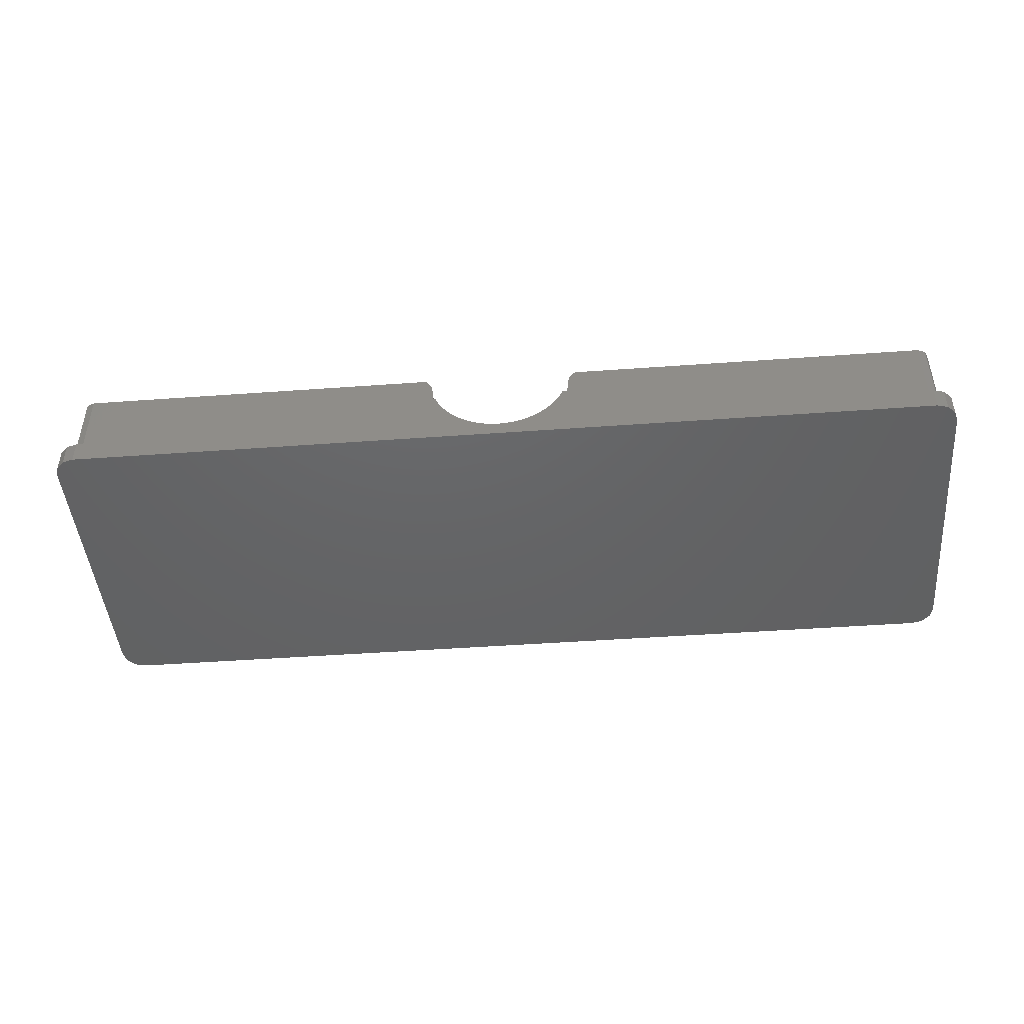
<metadata>
{"format":"stl","ext":"stl","renderer":"f3d","projection":"perspective","resolution":1024,"background":"white","views":[{"elev":-45.6,"azim":4.8,"up":"+Z"}]}
</metadata>
<code>
# stl→obj: 436 verts, 868 faces
v 107.5 2 8.25
v 73.77 2 8.25
v 107.5 1.7 8.25
v 117.7 0 8.25
v 117.7 1.7 8.25
v 73.77 0 8.25
v 21.5 1.7 8.25
v 55.23 2 8.25
v 21.5 2 8.25
v 55.23 0 8.25
v 11.38 0 8.25
v 11.38 1.7 8.25
v 21.5 43.8 8.25
v 107.5 43.5 8.25
v 107.5 43.8 8.25
v 21.5 43.5 8.25
v 0 34.22 8.25
v 1.7 11.38 8.25
v 1.7 34.22 8.25
v 0 11.38 8.25
v 11.38 45.5 8.25
v 117.7 44 8.25
v 117.7 45.5 8.25
v 11.38 44 8.25
v 127.5 34.22 8.25
v 129 11.38 8.25
v 129 34.22 8.25
v 127.5 11.38 8.25
v 21.5 1.7 8.55
v 53.35 1.7 14.3
v 3.2 1.7 14.3
v 54.69 1.7 10.05
v 54.55 1.7 11.02
v 54.27 1.7 13.15
v 54.5 1.7 12
v 53.62 1.7 14.12
v 54.93 1.7 9.097
v 10.95 1.7 8.122
v 10.43 1.7 7.844
v 9.979 1.7 7.471
v 9.606 1.7 7.017
v 9.328 1.7 6.498
v 3.2 1.7 3.25
v 9.158 1.7 5.935
v 9.1 1.7 5.35
v 9.1 1.7 3.25
v 55.13 1.7 8.55
v 74.73 1.7 13.15
v 75.65 1.7 14.3
v 75.38 1.7 14.12
v 74.5 1.7 12
v 74.45 1.7 11.02
v 74.31 1.7 10.05
v 107.5 1.7 8.55
v 74.07 1.7 9.097
v 73.87 1.7 8.55
v 125.8 1.7 14.3
v 118.1 1.7 8.122
v 118.7 1.7 7.844
v 119.1 1.7 7.471
v 119.5 1.7 7.017
v 119.8 1.7 6.498
v 125.8 1.7 3.25
v 119.9 1.7 5.935
v 120 1.7 5.35
v 120 1.7 3.25
v 107.5 43.8 8.55
v 73.73 43.8 14.3
v 125.8 43.8 14.3
v 72.55 43.8 13.12
v 72.16 43.8 12.73
v 70.62 43.8 11.76
v 69.96 43.8 11.36
v 69.75 43.8 11.24
v 68.21 43.8 10.72
v 67.42 43.8 10.46
v 66.94 43.8 10.31
v 66.29 43.8 10.25
v 64.64 43.8 10.15
v 64.36 43.8 10.15
v 64.92 43.8 10.15
v 65.25 43.8 10.17
v 65.67 43.8 10.2
v 125.8 43.8 3.25
v 21.5 43.8 8.55
v 55.27 43.8 14.3
v 56.45 43.8 13.12
v 56.84 43.8 12.73
v 58.38 43.8 11.76
v 59.04 43.8 11.36
v 59.25 43.8 11.24
v 60.79 43.8 10.72
v 61.58 43.8 10.46
v 62.06 43.8 10.31
v 62.71 43.8 10.25
v 63.33 43.8 10.2
v 64.08 43.8 10.15
v 63.75 43.8 10.17
v 3.2 43.8 14.3
v 3.2 43.8 3.25
v 126.9 2.139 14.3
v 126.9 2.139 3.25
v 2.139 2.139 3.25
v 2.139 2.139 14.3
v 126.9 43.36 3.25
v 126.9 43.36 14.3
v 127.3 3.2 3.25
v 127.3 3.2 14.3
v 127.3 42.3 14.3
v 127.3 42.3 3.25
v 1.7 9.1 3.25
v 1.7 3.2 3.25
v 1.7 9.1 5.35
v 1.7 36.5 5.35
v 1.7 42.3 3.25
v 1.7 36.5 3.25
v 1.7 36.44 5.935
v 1.7 36.27 6.498
v 1.7 42.3 14.3
v 1.7 35.99 7.017
v 1.7 35.62 7.471
v 1.7 35.17 7.844
v 1.7 34.65 8.122
v 1.7 9.158 5.935
v 1.7 9.328 6.498
v 1.7 3.2 14.3
v 1.7 9.606 7.017
v 1.7 9.979 7.471
v 1.7 10.95 8.122
v 1.7 10.43 7.844
v 2.139 43.36 14.3
v 2.139 43.36 3.25
v 0 9.1 3.25
v 0.4019 1.5 3.25
v 0 3 3.25
v 1.5 0.4019 3.25
v 9.1 0 3.25
v 3 0 3.25
v 9.1 45.5 3.25
v 9.1 44 3.25
v 3 45.5 3.25
v 1.5 45.1 3.25
v 0.4019 44 3.25
v 0 42.5 3.25
v 0 36.5 3.25
v 129 42.5 3.25
v 128.6 44 3.25
v 127.5 45.1 3.25
v 129 36.5 3.25
v 127.5 36.5 3.25
v 127.5 9.1 3.25
v 126 45.5 3.25
v 120 45.5 3.25
v 120 44 3.25
v 129 3 3.25
v 129 9.1 3.25
v 127.5 0.4019 3.25
v 128.6 1.5 3.25
v 126 0 3.25
v 120 0 3.25
v 118.7 0 7.844
v 118.1 0 8.122
v 10.95 0 8.122
v 119.1 0 7.471
v 9.328 0 6.498
v 9.606 0 7.017
v 3 0 0
v 59.79 0 3.181
v 60.67 0 2.761
v 61.6 0 2.431
v 62.55 0 2.192
v 63.52 0 2.048
v 64.5 0 2
v 55.26 0 8.173
v 10.43 0 7.844
v 9.1 0 5.35
v 9.979 0 7.471
v 55.68 0 7.286
v 9.158 0 5.935
v 56.19 0 6.444
v 56.77 0 5.656
v 57.43 0 4.929
v 58.16 0 4.27
v 58.94 0 3.685
v 73.74 0 8.173
v 73.32 0 7.286
v 120 0 5.35
v 72.81 0 6.444
v 119.5 0 7.017
v 72.23 0 5.656
v 119.8 0 6.498
v 71.57 0 4.929
v 70.84 0 4.27
v 70.06 0 3.685
v 119.9 0 5.935
v 69.21 0 3.181
v 126 0 0
v 68.33 0 2.761
v 67.4 0 2.431
v 66.45 0 2.192
v 65.48 0 2.048
v 118.1 45.5 8.122
v 118.7 44 7.844
v 118.7 45.5 7.844
v 118.1 44 8.122
v 119.1 44 7.471
v 119.1 45.5 7.471
v 9.328 44 6.498
v 9.606 45.5 7.017
v 9.328 45.5 6.498
v 9.606 44 7.017
v 10.43 44 7.844
v 10.95 44 8.122
v 9.1 44 5.35
v 9.979 44 7.471
v 120 44 5.35
v 9.158 44 5.935
v 119.5 44 7.017
v 119.8 44 6.498
v 119.9 44 5.935
v 119.9 45.5 5.935
v 119.8 45.5 6.498
v 9.158 45.5 5.935
v 9.1 45.5 5.35
v 120 45.5 5.35
v 119.5 45.5 7.017
v 9.979 45.5 7.471
v 10.43 45.5 7.844
v 10.95 45.5 8.122
v 0 10.95 8.122
v 0 9.158 5.935
v 0 9.328 6.498
v 0 35.17 7.844
v 0 34.65 8.122
v 0 9.606 7.017
v 0 42.5 0
v 0 36.5 5.35
v 0 36.44 5.935
v 0 36.27 6.498
v 0 35.99 7.017
v 0 35.62 7.471
v 0 9.1 5.35
v 0 10.43 7.844
v 0 9.979 7.471
v 0 3 0
v 127.5 9.328 6.498
v 129 9.606 7.017
v 127.5 9.606 7.017
v 129 9.328 6.498
v 129 9.979 7.471
v 127.5 9.979 7.471
v 127.5 36.5 5.35
v 129 36.5 5.35
v 127.5 9.158 5.935
v 129 9.158 5.935
v 127.5 10.43 7.844
v 129 10.43 7.844
v 127.5 35.17 7.844
v 129 34.65 8.122
v 129 35.17 7.844
v 127.5 34.65 8.122
v 127.5 36.44 5.935
v 129 36.44 5.935
v 129 10.95 8.122
v 127.5 10.95 8.122
v 127.5 9.1 5.35
v 129 9.1 5.35
v 127.5 36.27 6.498
v 129 36.27 6.498
v 127.5 35.99 7.017
v 127.5 35.62 7.471
v 129 35.99 7.017
v 129 35.62 7.471
v 104.8 7.426 2
v 104.8 16.57 14.3
v 104.8 16.57 2
v 104.8 7.426 14.3
v 64.5 3 2
v 100.3 20.06 2
v 100.3 21 2
v 100.3 3.936 2
v 100.3 3 2
v 28.75 21 2
v 28.36 19.17 2
v 28.36 4.83 2
v 28.75 3 2
v 27.26 17.66 2
v 27.26 6.344 2
v 25.64 16.72 2
v 25.64 7.28 2
v 24.25 16.57 2
v 24.25 7.426 2
v 104.3 16.52 2
v 104.3 7.475 2
v 102.5 17.1 2
v 102.5 6.897 2
v 101.1 18.35 2
v 101.1 5.645 2
v 24.25 7.426 14.3
v 24.25 16.57 14.3
v 55.24 21 14.3
v 28.75 21 14.3
v 56.05 21 13.48
v 56.81 21 12.73
v 58.91 21 11.41
v 59.18 21 11.24
v 59.48 21 11.13
v 59.8 21 11.02
v 61.2 21 10.55
v 64.39 21 10.11
v 64.61 21 10.11
v 64.18 21 10.12
v 63.92 21 10.13
v 63.6 21 10.15
v 63.12 21 10.19
v 62.25 21 10.28
v 61.92 21 10.31
v 73.76 21 14.3
v 72.95 21 13.48
v 72.19 21 12.73
v 70.09 21 11.41
v 69.82 21 11.24
v 69.52 21 11.13
v 69.2 21 11.02
v 67.8 21 10.55
v 67.08 21 10.31
v 64.82 21 10.12
v 65.08 21 10.13
v 65.4 21 10.15
v 65.88 21 10.19
v 66.75 21 10.28
v 100.3 21 14.3
v 54.27 3 13.15
v 53.35 3 14.3
v 53.62 3 14.12
v 54.5 3 12
v 54.55 3 11.02
v 54.69 3 10.05
v 28.75 3 14.3
v 54.93 3 9.097
v 55.26 3 8.173
v 55.68 3 7.286
v 56.19 3 6.444
v 56.77 3 5.656
v 57.43 3 4.929
v 58.16 3 4.27
v 58.94 3 3.685
v 59.79 3 3.181
v 60.67 3 2.761
v 61.6 3 2.431
v 62.55 3 2.192
v 63.52 3 2.048
v 74.31 3 10.05
v 75.65 3 14.3
v 100.3 3 14.3
v 74.5 3 12
v 74.45 3 11.02
v 74.73 3 13.15
v 75.38 3 14.12
v 74.07 3 9.097
v 73.74 3 8.173
v 73.32 3 7.286
v 72.81 3 6.444
v 72.23 3 5.656
v 71.57 3 4.929
v 70.84 3 4.27
v 70.06 3 3.685
v 69.21 3 3.181
v 68.33 3 2.761
v 67.4 3 2.431
v 66.45 3 2.192
v 65.48 3 2.048
v 28.36 4.83 14.3
v 27.26 6.344 14.3
v 25.64 7.28 14.3
v 27.26 17.66 14.3
v 25.64 16.72 14.3
v 28.36 19.17 14.3
v 102.5 6.897 14.3
v 104.3 7.475 14.3
v 101.1 5.645 14.3
v 100.3 3.936 14.3
v 104.3 16.52 14.3
v 100.3 20.06 14.3
v 101.1 18.35 14.3
v 102.5 17.1 14.3
v 61.78 21.42 10.31
v 72.29 22 12.73
v 69.92 22 11.24
v 67.28 22 10.31
v 73.83 21.67 14.3
v 73.87 22 14.3
v 67.22 21.42 10.31
v 64.5 22 10
v 55.17 21.67 14.3
v 61.72 22 10.31
v 59.08 22 11.24
v 56.71 22 12.73
v 55.13 22 14.3
v 69.81 43.63 11.24
v 69.92 42.5 11.24
v 67.28 42.5 10.31
v 64.5 42.5 10
v 59.19 43.63 11.24
v 73.83 42.83 14.3
v 67.22 43.08 10.31
v 55.17 42.83 14.3
v 72.29 42.5 12.73
v 73.87 42.5 14.3
v 61.78 43.08 10.31
v 56.71 42.5 12.73
v 61.96 43.63 10.31
v 67.04 43.63 10.31
v 61.72 42.5 10.31
v 59.08 42.5 11.24
v 55.13 42.5 14.3
v 109.8 22 10
v 109.8 42.5 14.3
v 109.8 42.5 10
v 109.8 22 14.3
v 19.25 42.5 10
v 19.25 22 10
v 19.25 22 14.3
v 19.25 42.5 14.3
v 0.4019 1.5 0
v 127.5 0.4019 0
v 128.6 1.5 0
v 3 45.5 0
v 1.5 45.1 0
v 1.5 0.4019 0
v 0.4019 44 0
v 128.6 44 0
v 129 42.5 0
v 127.5 45.1 0
v 129 3 0
v 126 45.5 0
f 1 2 3
f 3 4 5
f 6 3 2
f 3 6 4
f 7 8 9
f 8 7 10
f 11 7 12
f 7 11 10
f 13 14 15
f 14 13 16
f 17 18 19
f 18 17 20
f 21 22 23
f 22 21 24
f 25 26 27
f 26 25 28
f 29 30 31
f 32 30 29
f 33 30 32
f 34 30 35
f 30 34 36
f 35 30 33
f 32 29 37
f 31 12 29
f 31 38 12
f 31 39 38
f 31 40 39
f 31 41 40
f 31 42 41
f 43 42 31
f 42 43 44
f 44 43 45
f 45 43 46
f 37 29 47
f 29 12 7
f 48 49 50
f 49 48 51
f 49 51 52
f 49 52 53
f 49 53 54
f 54 53 55
f 54 55 56
f 49 54 57
f 5 54 3
f 54 5 57
f 58 57 5
f 59 57 58
f 60 57 59
f 61 57 60
f 62 57 61
f 63 62 64
f 63 64 65
f 63 65 66
f 62 63 57
f 67 68 69
f 68 67 70
f 70 67 71
f 71 67 72
f 72 67 73
f 73 67 74
f 74 67 75
f 75 67 76
f 76 67 77
f 77 67 78
f 79 67 80
f 81 67 79
f 82 67 81
f 83 67 82
f 78 67 83
f 84 67 69
f 15 84 13
f 67 84 15
f 85 86 87
f 85 87 88
f 85 88 89
f 85 89 90
f 85 90 91
f 85 91 92
f 85 92 93
f 85 93 94
f 85 94 95
f 85 95 96
f 85 80 67
f 80 85 97
f 85 98 97
f 85 96 98
f 86 85 99
f 100 85 13
f 85 100 99
f 100 13 84
f 63 101 57
f 101 63 102
f 103 31 104
f 31 103 43
f 105 69 106
f 69 105 84
f 101 107 108
f 107 101 102
f 109 105 106
f 105 109 110
f 111 112 113
f 114 115 116
f 117 115 114
f 118 115 117
f 115 118 119
f 120 119 118
f 121 119 120
f 122 119 121
f 123 119 122
f 19 119 123
f 18 119 19
f 112 124 113
f 112 125 124
f 126 125 112
f 125 126 127
f 127 126 128
f 18 126 119
f 129 126 18
f 130 126 129
f 128 126 130
f 108 110 109
f 110 108 107
f 103 126 112
f 126 103 104
f 115 131 132
f 131 115 119
f 100 131 99
f 131 100 132
f 54 1 3
f 9 29 7
f 1 56 2
f 56 1 54
f 9 47 29
f 47 9 8
f 13 85 16
f 14 85 67
f 85 14 16
f 67 15 14
f 133 112 111
f 134 112 135
f 112 133 135
f 112 134 136
f 43 137 46
f 43 138 137
f 136 43 103
f 136 103 112
f 43 136 138
f 139 100 140
f 141 100 139
f 142 100 141
f 100 142 132
f 143 132 142
f 132 143 115
f 115 143 144
f 145 115 144
f 115 145 116
f 110 146 147
f 105 147 148
f 146 110 149
f 149 110 150
f 150 110 151
f 107 151 110
f 147 105 110
f 84 148 152
f 148 84 105
f 153 84 152
f 154 84 153
f 140 84 154
f 84 140 100
f 151 155 156
f 157 155 151
f 155 157 158
f 151 107 157
f 102 157 107
f 63 157 102
f 157 63 159
f 160 63 66
f 63 160 159
f 58 161 59
f 161 58 162
f 38 11 12
f 11 38 163
f 59 164 60
f 164 59 161
f 165 41 42
f 41 165 166
f 167 137 138
f 137 167 168
f 168 167 169
f 169 167 170
f 170 167 171
f 171 167 172
f 172 167 173
f 11 174 10
f 175 11 163
f 11 175 176
f 176 175 177
f 178 11 137
f 176 177 166
f 176 166 165
f 11 178 174
f 176 165 179
f 178 137 180
f 11 176 137
f 180 137 181
f 181 137 182
f 182 137 183
f 183 137 184
f 184 137 168
f 185 4 6
f 186 4 185
f 187 4 160
f 161 4 187
f 4 186 160
f 4 161 162
f 161 187 164
f 160 186 188
f 164 187 189
f 160 188 190
f 189 187 191
f 160 190 192
f 160 192 193
f 160 193 194
f 191 187 195
f 196 160 194
f 197 160 196
f 197 196 198
f 197 198 199
f 197 199 200
f 197 200 201
f 197 201 173
f 197 173 167
f 160 197 159
f 191 64 62
f 64 191 195
f 176 44 45
f 44 176 179
f 187 66 65
f 66 187 160
f 189 62 61
f 62 189 191
f 40 175 39
f 175 40 177
f 166 40 41
f 40 166 177
f 137 45 46
f 45 137 176
f 164 61 60
f 61 164 189
f 39 163 38
f 163 39 175
f 179 42 44
f 42 179 165
f 195 65 64
f 65 195 187
f 5 162 58
f 162 5 4
f 202 203 204
f 203 202 205
f 204 206 207
f 206 204 203
f 208 209 210
f 209 208 211
f 212 24 213
f 24 140 22
f 24 212 214
f 154 22 140
f 214 212 215
f 216 22 154
f 214 215 211
f 203 22 216
f 214 211 208
f 22 203 205
f 214 208 217
f 203 216 206
f 24 214 140
f 206 216 218
f 218 216 219
f 219 216 220
f 219 221 222
f 221 219 220
f 214 223 224
f 223 214 217
f 216 153 225
f 153 216 154
f 218 222 226
f 222 218 219
f 227 212 228
f 212 227 215
f 211 227 209
f 227 211 215
f 140 224 139
f 224 140 214
f 206 226 207
f 226 206 218
f 228 213 229
f 213 228 212
f 217 210 223
f 210 217 208
f 229 24 21
f 24 229 213
f 220 225 221
f 225 220 216
f 23 205 202
f 205 23 22
f 20 129 18
f 129 20 230
f 231 125 232
f 125 231 124
f 233 123 122
f 123 233 234
f 232 127 235
f 127 232 125
f 236 145 144
f 17 237 145
f 237 17 238
f 238 17 239
f 239 17 240
f 240 17 241
f 241 17 233
f 233 17 234
f 145 20 17
f 133 145 236
f 145 133 20
f 242 20 133
f 243 20 242
f 20 243 230
f 243 242 244
f 244 242 235
f 235 242 232
f 245 133 236
f 133 245 135
f 232 242 231
f 133 113 242
f 113 133 111
f 242 124 231
f 124 242 113
f 120 241 121
f 241 120 240
f 235 128 244
f 128 235 127
f 243 128 130
f 128 243 244
f 234 19 123
f 19 234 17
f 118 240 120
f 240 118 239
f 116 237 114
f 237 116 145
f 114 238 117
f 238 114 237
f 230 130 129
f 130 230 243
f 117 239 118
f 239 117 238
f 241 122 121
f 122 241 233
f 246 247 248
f 247 246 249
f 248 250 251
f 250 248 247
f 149 252 253
f 252 149 150
f 254 249 246
f 249 254 255
f 256 250 257
f 250 256 251
f 258 259 260
f 259 258 261
f 253 262 263
f 262 253 252
f 28 264 26
f 264 28 265
f 266 255 254
f 255 266 267
f 151 267 266
f 267 151 156
f 261 27 259
f 27 261 25
f 263 268 269
f 268 263 262
f 25 252 150
f 252 25 262
f 262 25 268
f 268 25 270
f 270 25 271
f 271 25 258
f 258 25 261
f 150 28 25
f 151 28 150
f 266 28 151
f 256 28 266
f 28 256 265
f 256 266 251
f 251 266 248
f 248 266 246
f 246 266 254
f 265 257 264
f 257 265 256
f 269 270 272
f 270 269 268
f 272 271 273
f 271 272 270
f 271 260 273
f 260 271 258
f 274 275 276
f 275 274 277
f 278 279 280
f 279 278 281
f 281 278 282
f 283 278 280
f 284 278 283
f 285 278 284
f 278 285 286
f 287 285 284
f 287 288 285
f 289 288 287
f 289 290 288
f 291 290 289
f 290 291 292
f 293 274 276
f 293 294 274
f 295 294 293
f 295 296 294
f 297 296 295
f 297 298 296
f 279 298 297
f 298 279 281
f 299 291 300
f 291 299 292
f 283 301 302
f 301 283 303
f 303 283 304
f 304 283 305
f 305 283 306
f 306 283 307
f 307 283 308
f 308 283 309
f 310 283 311
f 312 283 310
f 313 283 312
f 314 283 313
f 315 283 314
f 316 283 315
f 317 283 316
f 309 283 317
f 280 318 319
f 280 319 320
f 280 320 321
f 280 321 322
f 280 322 323
f 280 323 324
f 280 324 325
f 280 325 326
f 280 311 283
f 311 280 327
f 327 280 328
f 328 280 329
f 329 280 330
f 330 280 331
f 331 280 326
f 318 280 332
f 333 334 335
f 334 333 336
f 334 336 337
f 338 334 337
f 334 338 339
f 286 338 340
f 286 340 341
f 286 341 342
f 286 342 343
f 286 343 344
f 286 344 345
f 286 345 346
f 286 346 347
f 286 347 348
f 286 348 349
f 338 286 339
f 350 286 349
f 351 286 350
f 352 286 351
f 286 352 278
f 353 354 355
f 356 354 357
f 358 354 356
f 354 358 359
f 354 353 357
f 282 353 355
f 353 282 360
f 360 282 361
f 361 282 362
f 362 282 363
f 363 282 364
f 364 282 365
f 365 282 366
f 366 282 367
f 367 282 368
f 368 282 369
f 282 370 369
f 282 371 370
f 282 372 371
f 372 282 278
f 373 288 374
f 288 373 285
f 339 285 373
f 285 339 286
f 288 375 374
f 375 288 290
f 290 299 375
f 299 290 292
f 289 376 377
f 376 289 287
f 376 284 378
f 284 376 287
f 378 283 302
f 283 378 284
f 291 377 300
f 377 291 289
f 294 379 380
f 379 294 296
f 274 380 277
f 380 274 294
f 296 381 379
f 381 296 298
f 282 382 281
f 382 282 355
f 281 381 298
f 381 281 382
f 293 275 383
f 275 293 276
f 297 384 279
f 384 297 385
f 295 383 386
f 383 295 293
f 297 386 385
f 386 297 295
f 279 332 280
f 332 279 384
f 36 333 335
f 333 36 34
f 34 336 333
f 336 34 35
f 334 36 335
f 36 334 30
f 51 358 356
f 358 51 48
f 48 359 358
f 359 48 50
f 359 49 354
f 49 359 50
f 52 356 357
f 356 52 51
f 348 169 349
f 169 348 168
f 278 201 372
f 201 278 173
f 190 363 364
f 363 190 188
f 346 184 347
f 184 346 183
f 188 362 363
f 362 188 186
f 192 364 365
f 364 192 190
f 345 183 346
f 183 345 182
f 174 342 341
f 342 174 178
f 347 168 348
f 168 347 184
f 53 357 353
f 357 53 52
f 186 361 362
f 361 186 185
f 349 170 350
f 170 349 169
f 352 173 278
f 173 352 172
f 180 344 343
f 344 180 181
f 181 345 344
f 345 181 182
f 370 198 369
f 198 370 199
f 35 337 336
f 337 35 33
f 350 171 351
f 171 350 170
f 55 353 360
f 353 55 53
f 33 338 337
f 338 33 32
f 367 193 366
f 193 367 194
f 361 2 360
f 185 2 361
f 2 185 6
f 55 2 56
f 2 55 360
f 32 340 338
f 340 32 37
f 340 8 341
f 37 8 340
f 8 37 47
f 174 8 10
f 8 174 341
f 351 172 352
f 172 351 171
f 369 196 368
f 196 369 198
f 178 343 342
f 343 178 180
f 366 192 365
f 192 366 193
f 372 200 371
f 200 372 201
f 371 199 370
f 199 371 200
f 368 194 367
f 194 368 196
f 309 387 308
f 320 388 321
f 389 321 388
f 321 389 322
f 389 323 322
f 323 389 390
f 388 391 392
f 319 388 320
f 388 319 391
f 390 324 323
f 324 390 393
f 312 394 313
f 327 328 394
f 325 324 393
f 315 394 316
f 387 316 394
f 316 387 317
f 329 330 394
f 318 391 319
f 301 303 395
f 314 394 315
f 313 394 314
f 396 308 387
f 308 396 307
f 325 393 326
f 328 329 394
f 393 390 394
f 330 331 394
f 393 331 326
f 331 393 394
f 317 387 309
f 397 307 396
f 307 397 306
f 311 327 394
f 310 394 312
f 395 398 399
f 303 398 395
f 398 303 304
f 387 394 396
f 311 394 310
f 397 305 306
f 305 397 398
f 304 305 398
f 400 73 74
f 401 400 402
f 83 82 403
f 404 91 90
f 403 97 98
f 405 68 70
f 75 400 74
f 400 75 406
f 87 86 407
f 72 73 400
f 408 70 71
f 70 408 405
f 405 408 409
f 402 406 403
f 402 400 406
f 404 92 91
f 92 404 410
f 411 89 88
f 89 411 404
f 404 90 89
f 403 96 95
f 72 408 71
f 408 72 400
f 412 95 94
f 95 412 403
f 412 94 93
f 78 413 77
f 413 78 403
f 413 76 77
f 401 408 400
f 414 404 415
f 93 410 412
f 410 93 92
f 403 412 410
f 78 83 403
f 76 406 75
f 406 76 413
f 406 413 403
f 411 87 407
f 411 407 416
f 87 411 88
f 414 410 404
f 403 410 414
f 415 404 411
f 82 81 403
f 403 98 96
f 403 79 80
f 403 80 97
f 81 79 403
f 417 418 419
f 418 417 420
f 403 417 419
f 403 394 417
f 421 394 403
f 394 421 422
f 423 421 424
f 421 423 422
f 421 416 424
f 416 421 411
f 411 421 415
f 415 421 414
f 414 421 403
f 419 409 408
f 419 408 401
f 419 401 402
f 419 402 403
f 409 419 418
f 422 399 398
f 422 398 397
f 422 397 396
f 422 396 394
f 399 422 423
f 417 392 420
f 392 417 388
f 388 417 389
f 389 417 390
f 390 417 394
f 425 135 245
f 135 425 134
f 426 158 157
f 158 426 427
f 428 142 141
f 142 428 429
f 430 134 425
f 134 430 136
f 430 138 136
f 138 430 167
f 431 142 429
f 142 431 143
f 236 143 431
f 143 236 144
f 146 432 147
f 432 146 433
f 432 148 147
f 148 432 434
f 27 253 263
f 149 433 146
f 27 263 269
f 27 269 272
f 27 272 273
f 27 273 260
f 27 260 259
f 253 27 149
f 26 149 27
f 156 149 26
f 257 26 264
f 26 257 267
f 267 257 250
f 267 250 247
f 267 247 249
f 267 249 255
f 26 267 156
f 149 156 433
f 435 156 155
f 156 435 433
f 197 435 427
f 435 197 433
f 197 427 426
f 436 433 197
f 433 436 432
f 432 436 434
f 167 436 197
f 167 428 436
f 245 167 430
f 167 245 428
f 245 430 425
f 236 428 245
f 428 236 429
f 429 236 431
f 158 435 155
f 435 158 427
f 197 157 159
f 157 197 426
f 434 152 148
f 152 434 436
f 436 153 152
f 153 436 139
f 428 139 436
f 139 428 141
f 204 23 202
f 23 153 21
f 23 204 225
f 139 21 153
f 225 204 207
f 224 21 139
f 225 207 226
f 228 21 224
f 225 226 222
f 21 228 229
f 225 222 221
f 228 224 227
f 23 225 153
f 227 224 209
f 209 224 210
f 210 224 223
f 407 424 416
f 86 424 407
f 119 424 99
f 99 424 86
f 395 302 301
f 399 302 395
f 300 378 302
f 378 300 376
f 376 300 377
f 300 423 299
f 302 423 300
f 423 302 399
f 339 30 334
f 299 373 374
f 299 374 375
f 373 299 339
f 424 119 423
f 339 31 30
f 299 31 339
f 126 423 119
f 119 99 131
f 31 423 126
f 423 31 299
f 31 126 104
f 332 275 420
f 386 275 332
f 275 386 383
f 386 332 385
f 392 332 420
f 391 332 392
f 332 391 318
f 69 109 106
f 109 420 108
f 418 109 69
f 57 108 420
f 109 418 420
f 68 418 69
f 418 405 409
f 418 68 405
f 108 57 101
f 277 420 275
f 420 277 57
f 379 277 380
f 277 379 355
f 355 379 381
f 355 381 382
f 277 355 57
f 49 355 354
f 355 49 57
f 385 332 384

</code>
